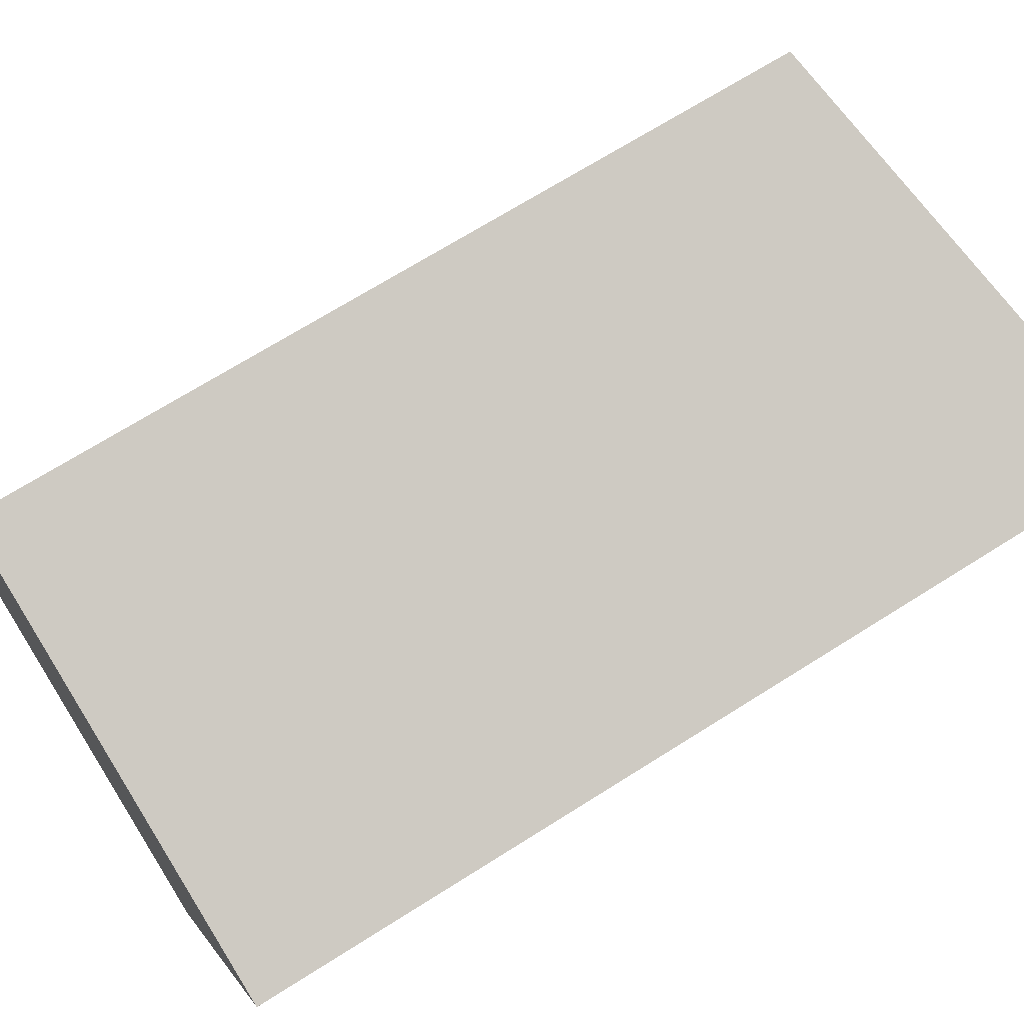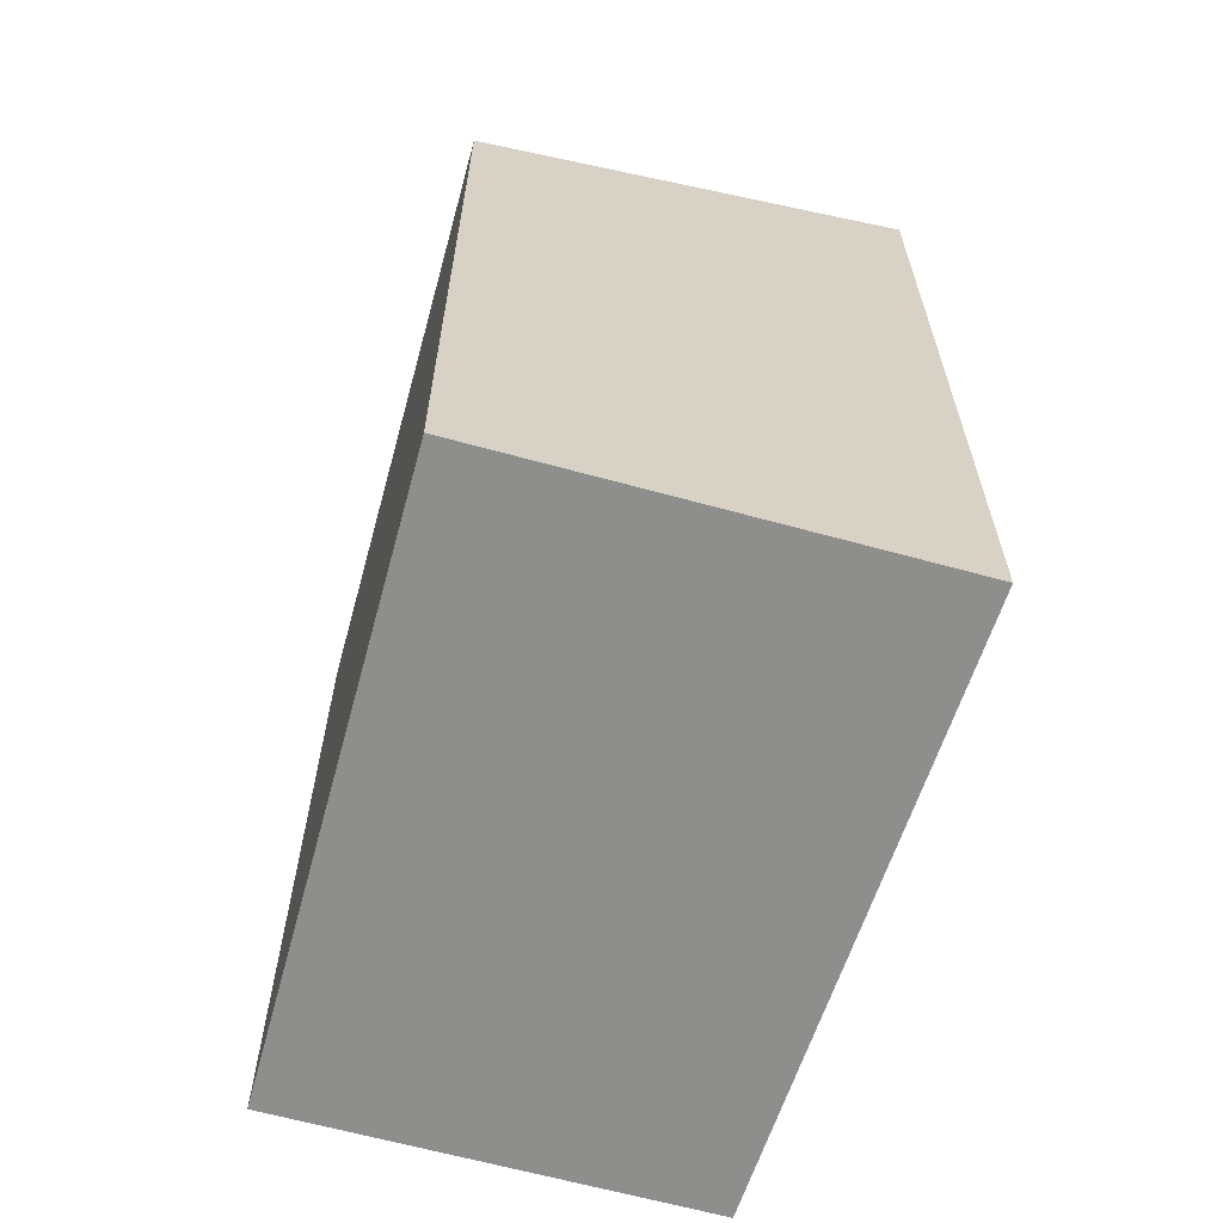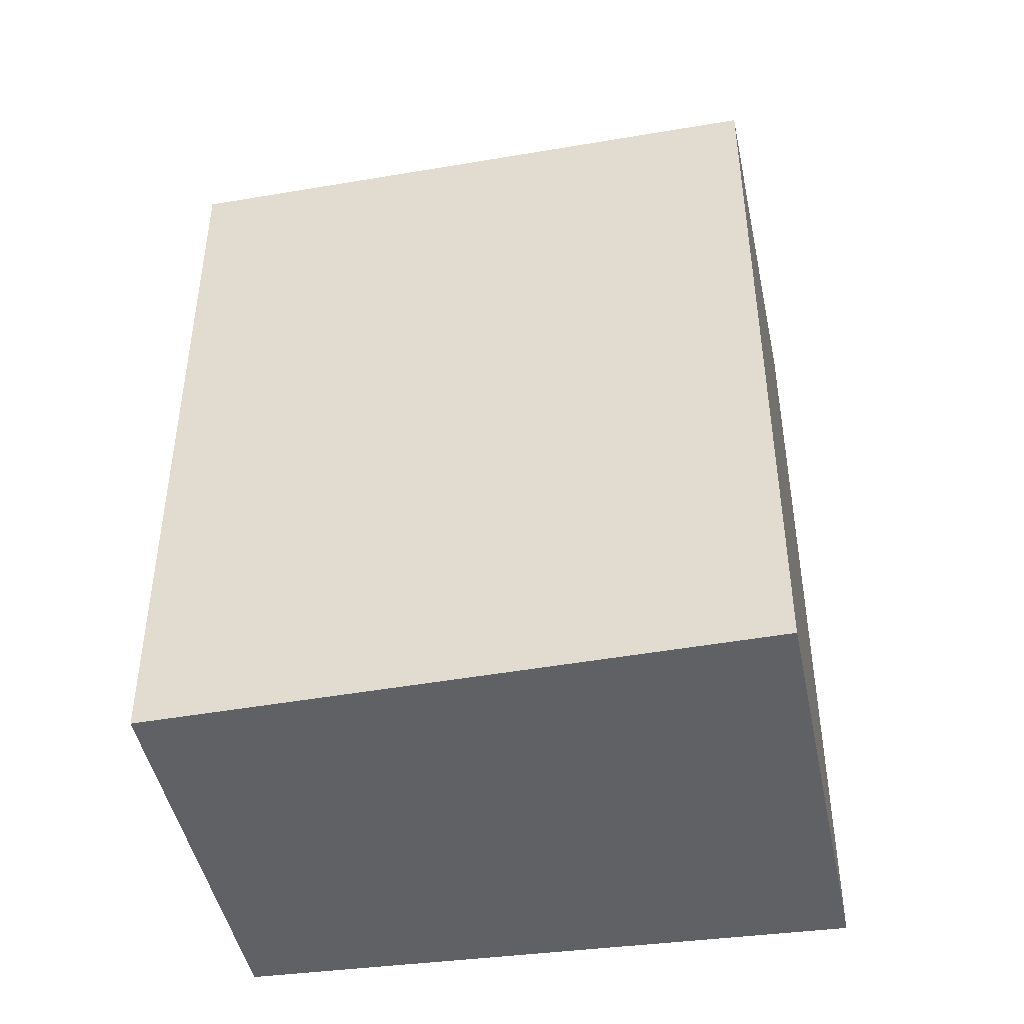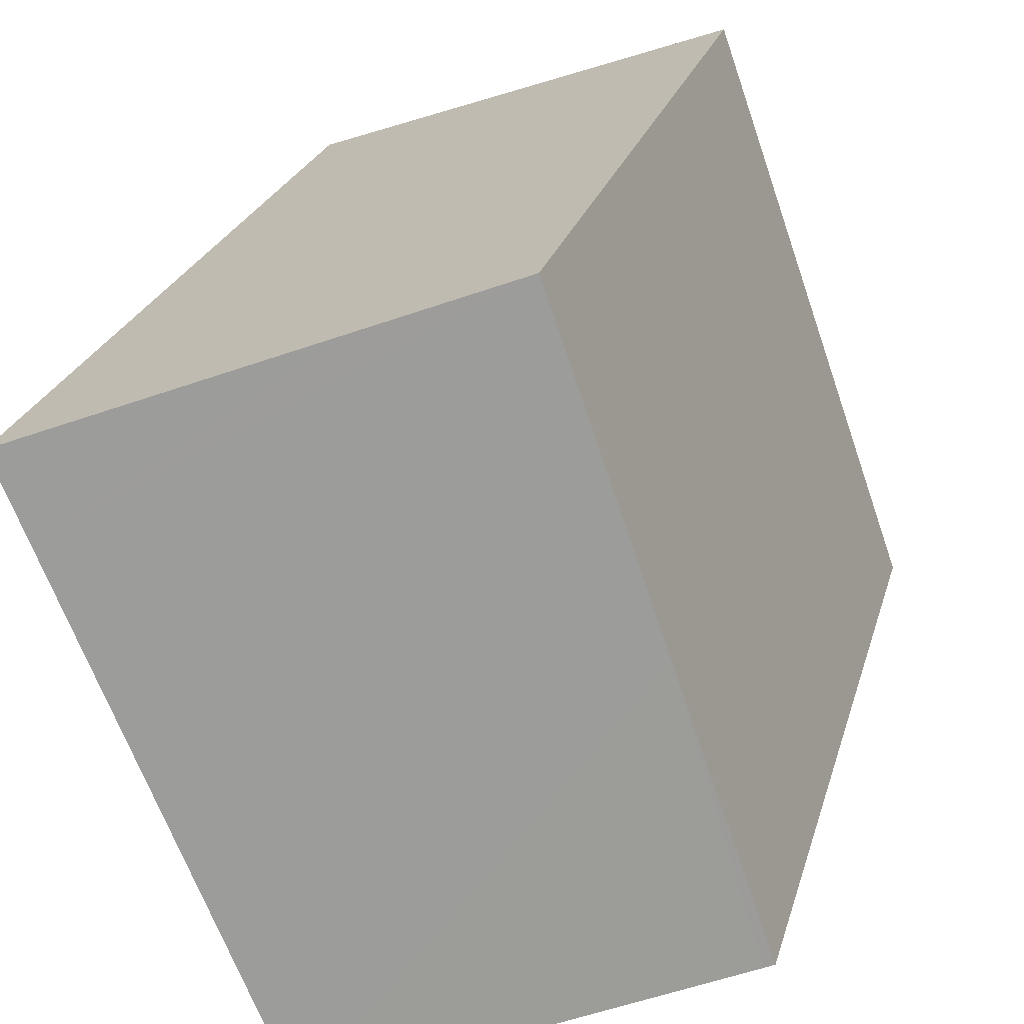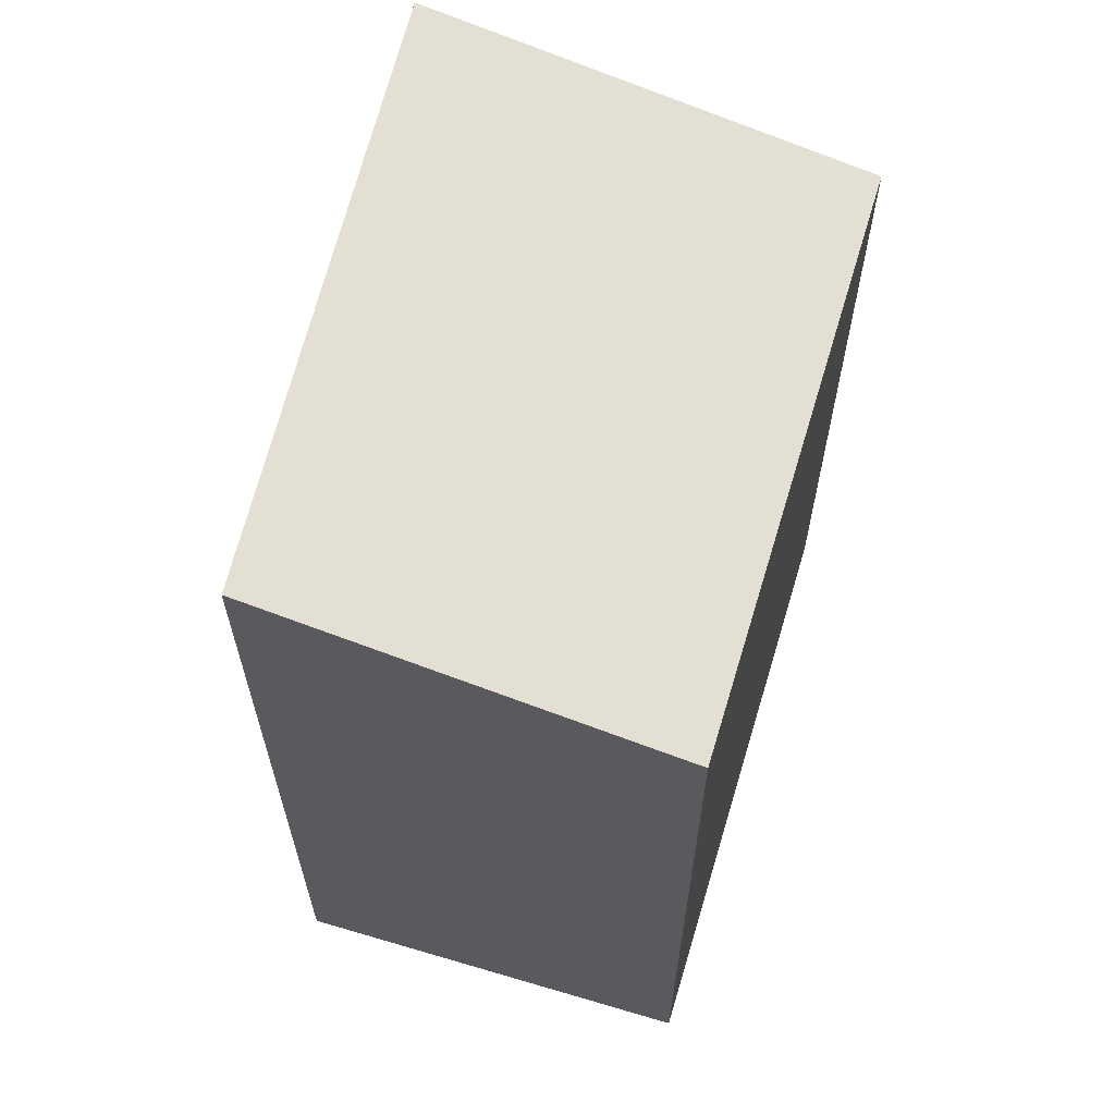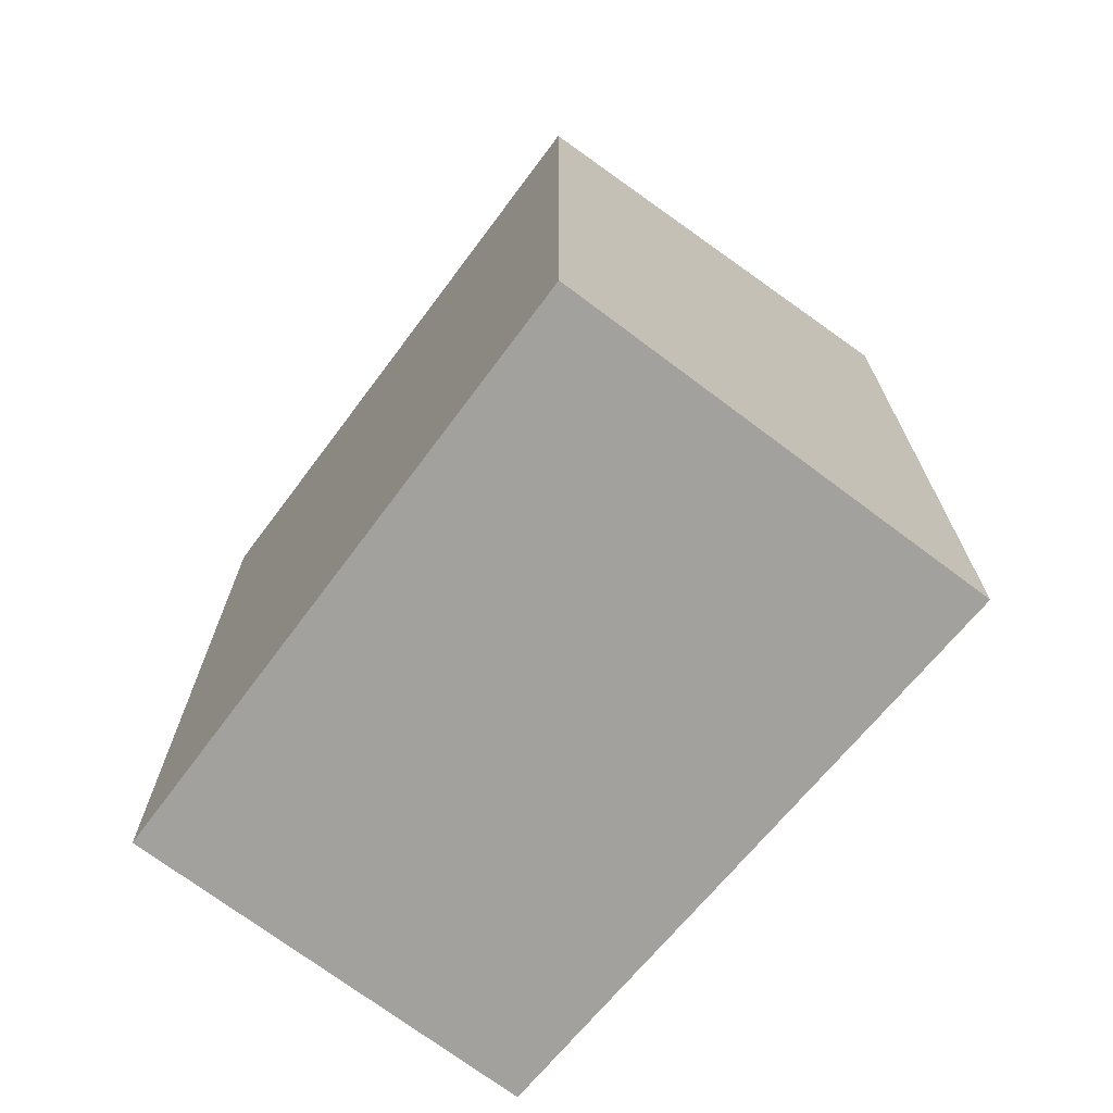
<metadata>
{"format":"obj","ext":"obj","renderer":"f3d","projection":"perspective","resolution":1024,"background":"white","views":[{"elev":69.0,"azim":57.6,"up":"+Z"},{"elev":-64.8,"azim":4.2,"up":"+Y"},{"elev":-45.8,"azim":-59.0,"up":"+Y"},{"elev":23.9,"azim":-165.7,"up":"+Z"},{"elev":64.3,"azim":-143.8,"up":"+Y"},{"elev":-72.0,"azim":-17.3,"up":"+Y"}]}
</metadata>
<code>
v  3.643 -5.722e-16 9.345
v  3.34 12.86 9.453
v  3.34 -5.788e-16 9.453
v  3.643 12.93 9.345
v  5.655 -5.283e-16 8.628
v  5.655 13.36 8.628
v  10.27 -4.277e-16 6.985
v  10.27 14.35 6.985
v  9.733 14.35 5.721
v  6.363 1.389e-16 -2.269
v  6.363 14.35 -2.269
v  9.733 -3.503e-16 5.721
v  1.543 -2.674e-16 4.367
v  0 0 0
v  0.151 3.49e-18 -0.057
v  0.151 13.02 -0.057
v  0 12.98 7.951e-16
v  1.543 12.93 4.367
g defaultobject
f 1 2 3
f 2 1 4
f 4 1 5
f 4 5 6
f 6 5 7
f 6 7 8
f 9 10 11
f 10 9 8
f 10 8 12
f 12 8 7
f 5 12 7
f 12 5 10
f 10 5 1
f 10 1 3
f 10 3 13
f 10 13 14
f 10 14 15
f 16 10 15
f 10 16 11
f 13 17 14
f 17 13 3
f 17 3 18
f 18 3 2
f 17 15 14
f 15 17 16
f 18 16 17
f 16 18 11
f 11 18 9
f 9 18 2
f 9 2 4
f 9 4 6
f 9 6 8

</code>
